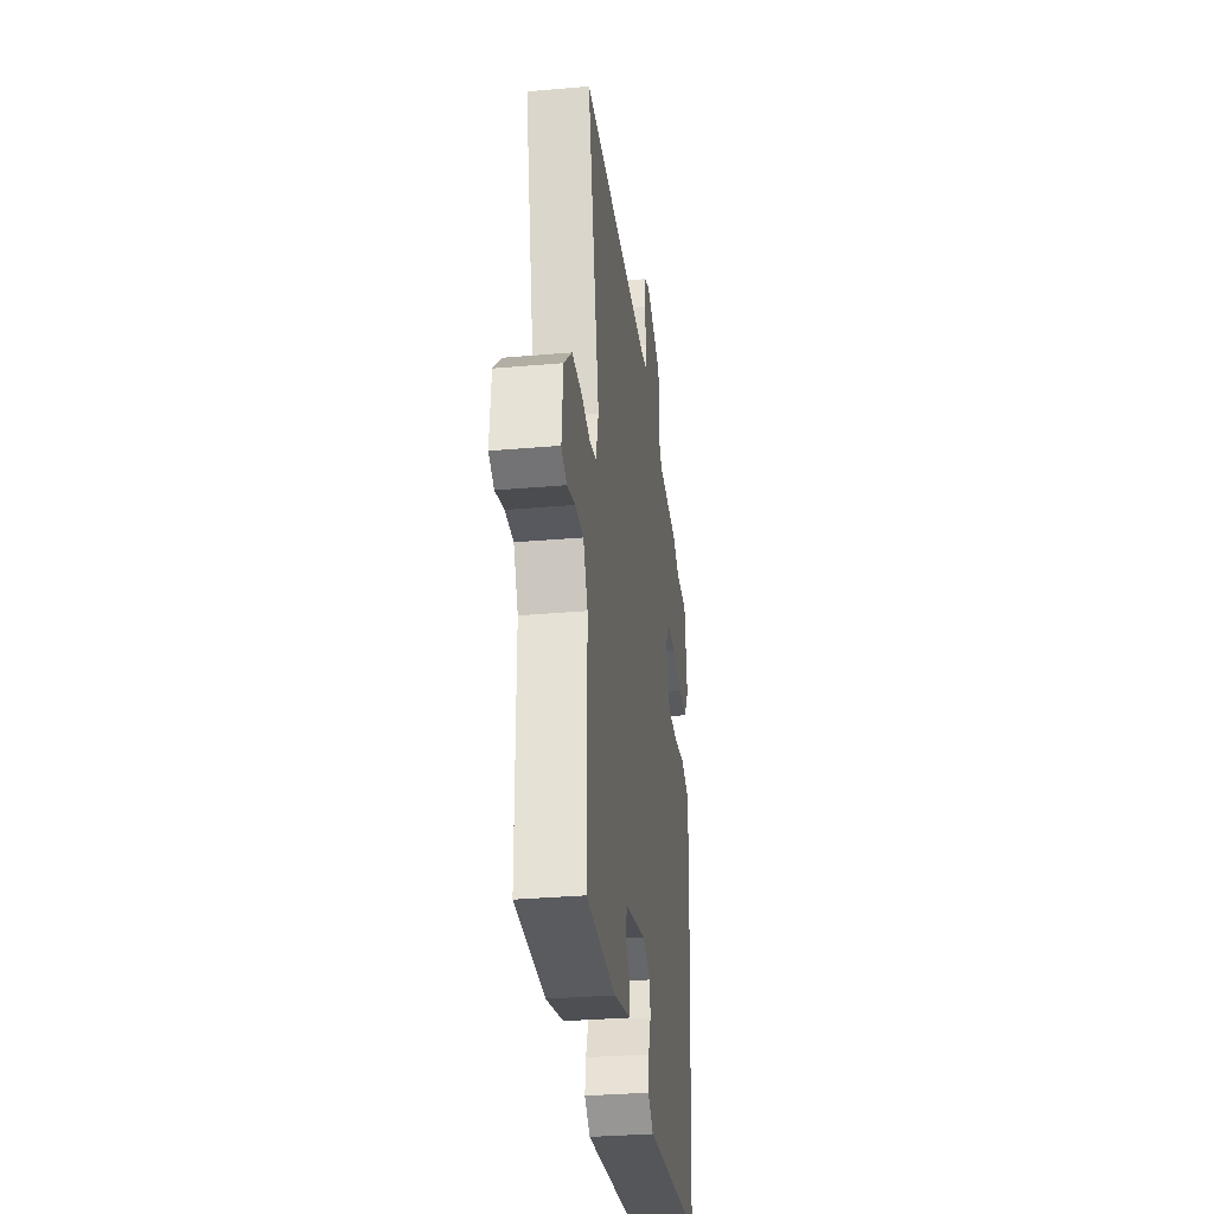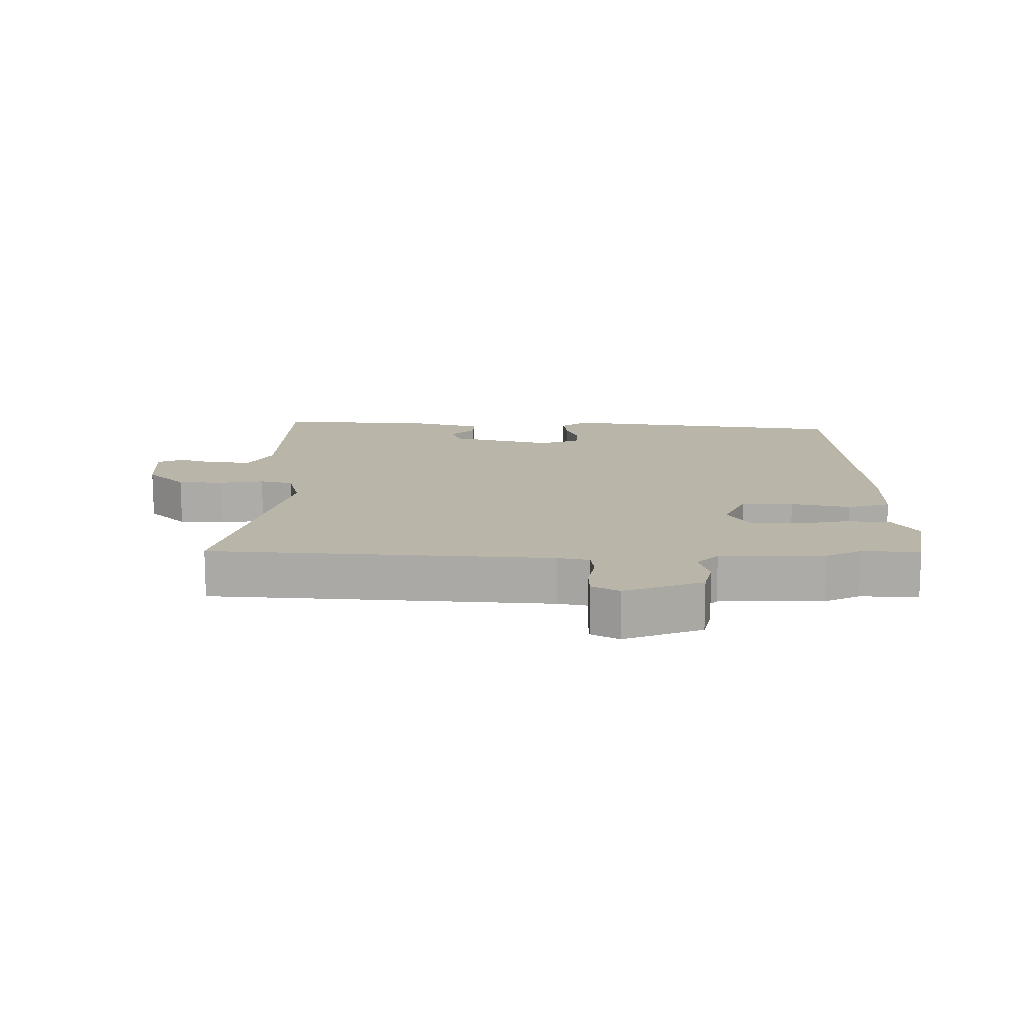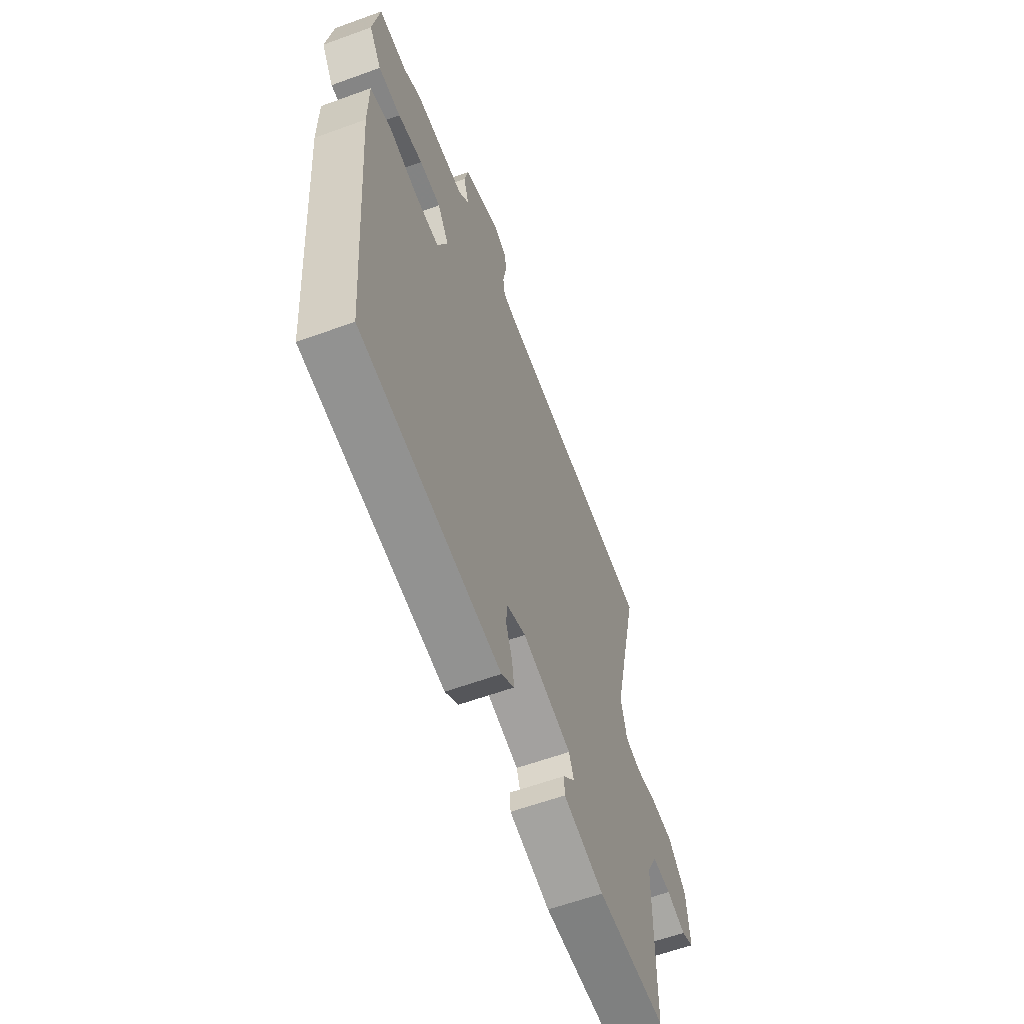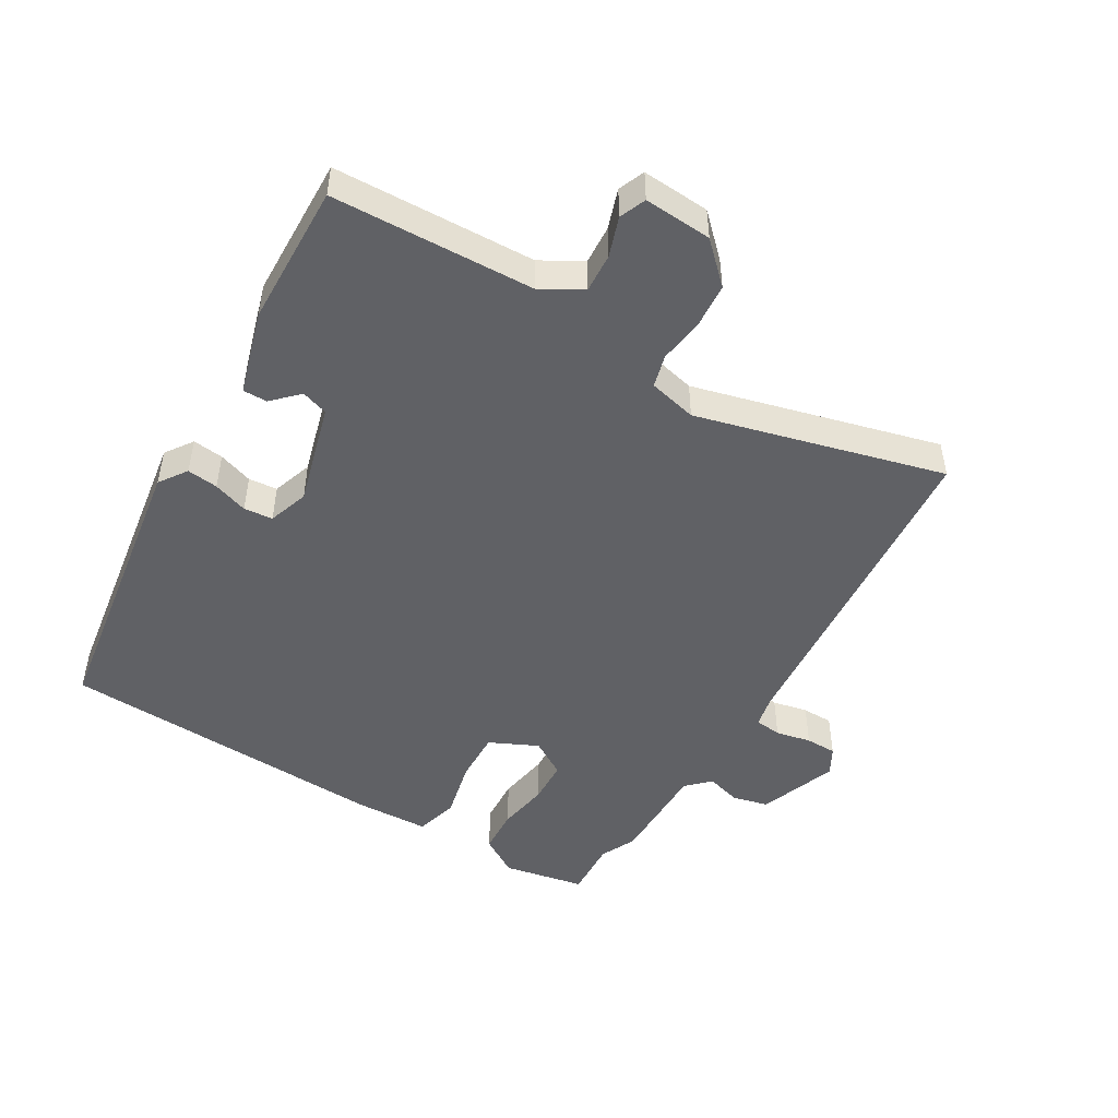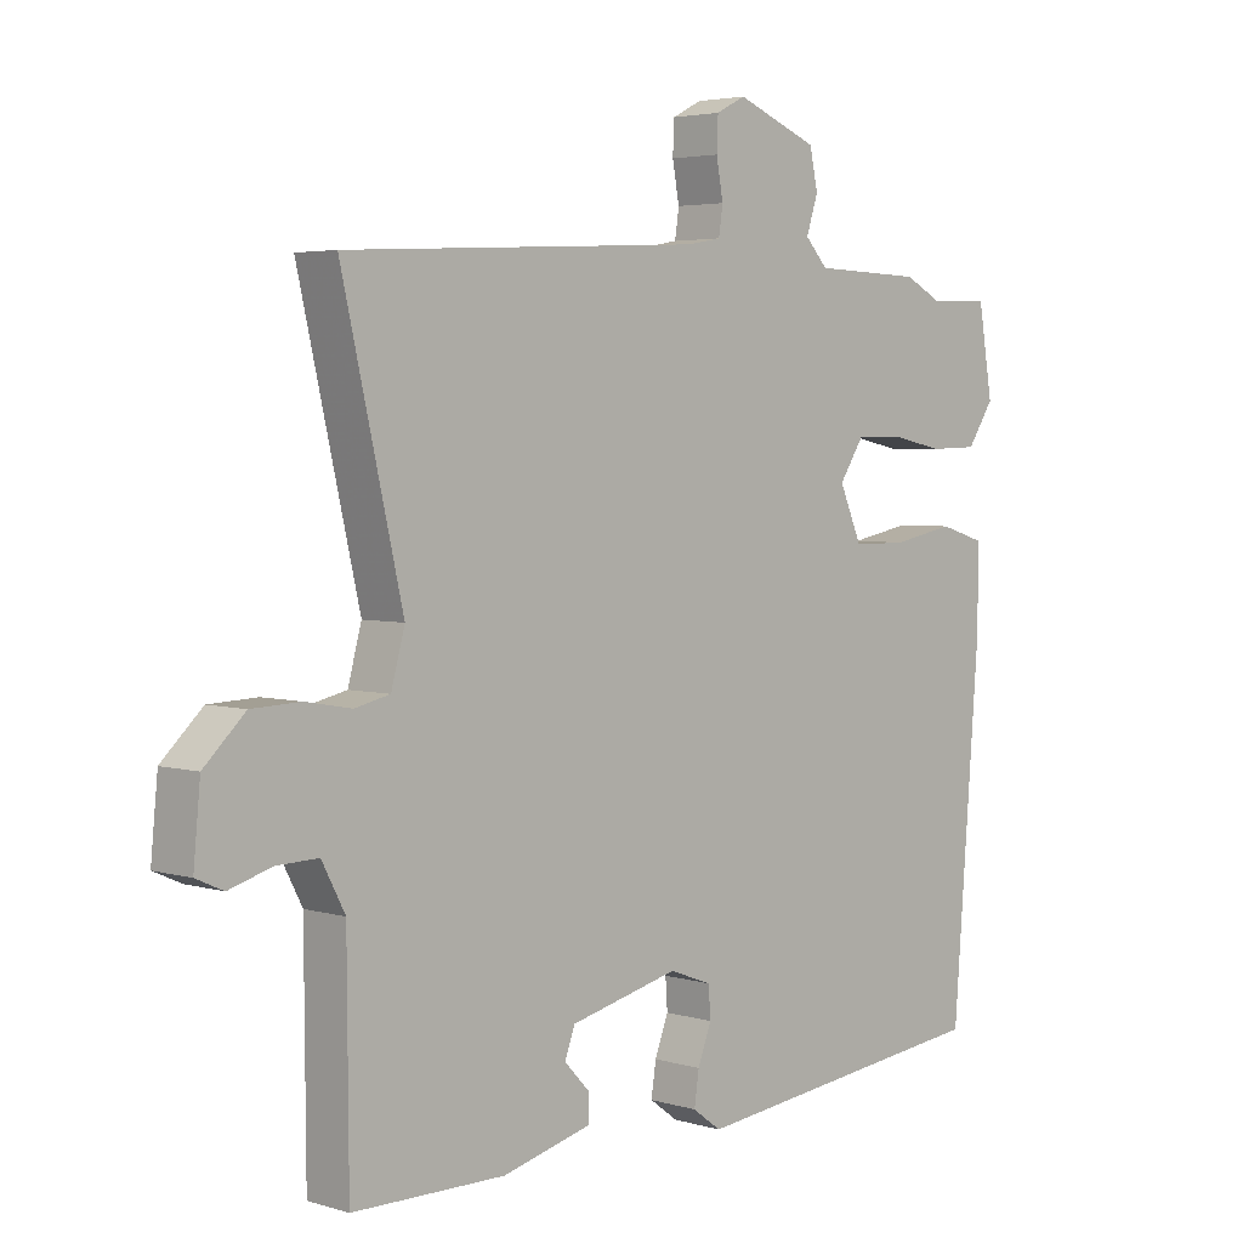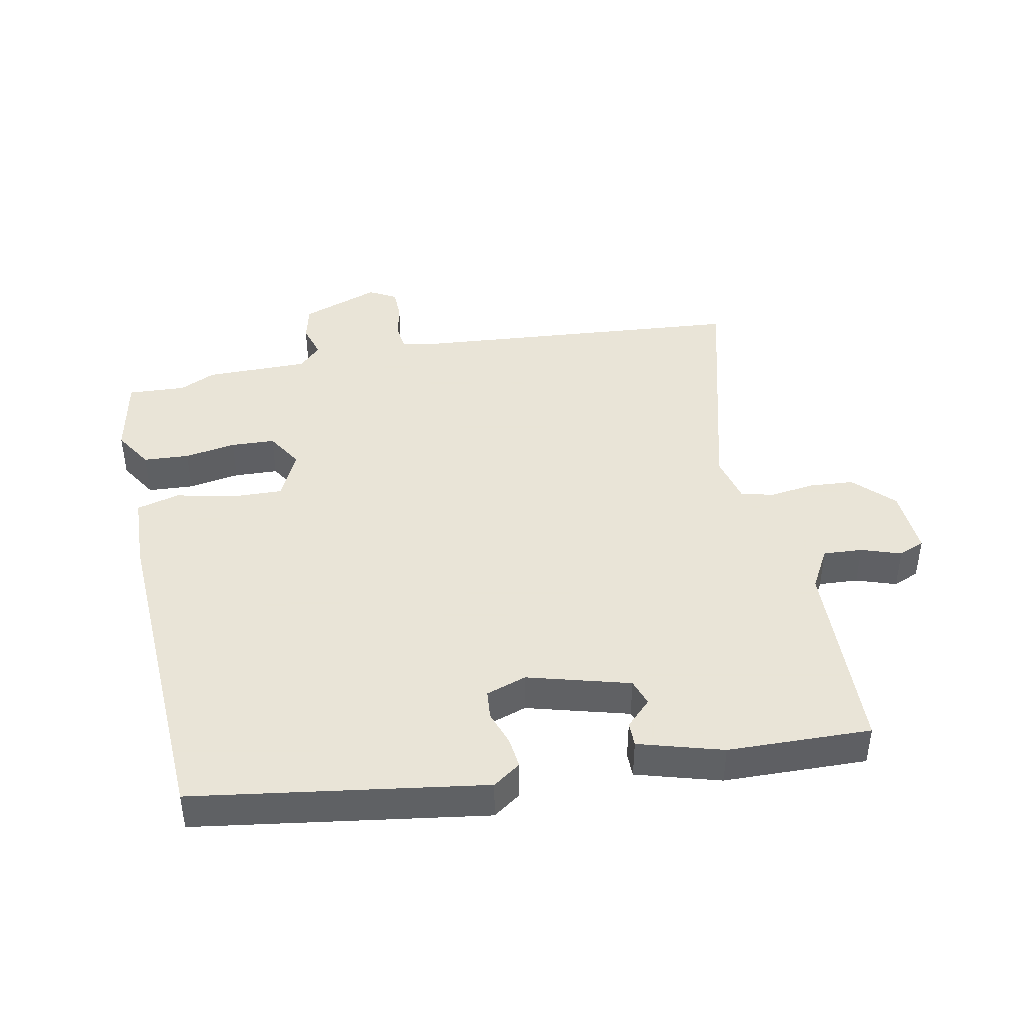
<metadata>
{"format":"obj","ext":"obj","renderer":"f3d","projection":"perspective","resolution":1024,"background":"white","views":[{"elev":-32.2,"azim":-83.0,"up":"+Z"},{"elev":13.6,"azim":1.4,"up":"+Y"},{"elev":-60.2,"azim":110.5,"up":"+Z"},{"elev":-48.6,"azim":-119.0,"up":"+Y"},{"elev":3.8,"azim":-45.5,"up":"+Z"},{"elev":42.8,"azim":170.4,"up":"+Y"}]}
</metadata>
<code>
v -0.542 0.07 -0.48
v -0.544 0.07 -0.167
v -0.578 0.07 -0.102
v -0.639 0.07 -0.104
v -0.701 0.07 -0.123
v -0.741 0.07 -0.105
v -0.731 0.07 0
v -0.671 0.07 0.058
v -0.6 0.07 0.061
v -0.532 0.07 0.049
v -0.481 0.07 0.061
v -0.461 0.07 0.135
v -0.55 0.07 0.521
v -0.024 0.07 0.549
v 0.025 0.07 0.558
v 0.031 0.07 0.599
v 0.021 0.07 0.654
v 0.023 0.07 0.702
v 0.066 0.07 0.724
v 0.186 0.07 0.676
v 0.198 0.07 0.62
v 0.181 0.07 0.567
v 0.214 0.07 0.531
v 0.375 0.07 0.526
v 0.429 0.07 0.498
v 0.519 0.07 0.5
v 0.54 0.07 0.373
v 0.501 0.07 0.314
v 0.43 0.07 0.312
v 0.351 0.07 0.328
v 0.283 0.07 0.327
v 0.247 0.07 0.272
v 0.28 0.07 0.196
v 0.36 0.07 0.196
v 0.451 0.07 0.214
v 0.517 0.07 0.194
v 0.518 0.07 0.078
v 0.478 0.07 -0.435
v 0.028 0.07 -0.489
v -0.014 0.07 -0.458
v -0.007 0.07 -0.41
v 0.013 0.07 -0.357
v 0.01 0.07 -0.312
v -0.052 0.07 -0.289
v -0.211 0.07 -0.328
v -0.226 0.07 -0.369
v -0.188 0.07 -0.409
v -0.189 0.07 -0.447
v -0.32 0.07 -0.481
v -0.542 0 -0.48
v -0.544 0 -0.167
v -0.578 0 -0.102
v -0.639 0 -0.104
v -0.701 0 -0.123
v -0.741 0 -0.105
v -0.731 0 0
v -0.671 0 0.058
v -0.6 0 0.061
v -0.532 0 0.049
v -0.481 0 0.061
v -0.461 0 0.135
v -0.55 0 0.521
v -0.024 0 0.549
v 0.025 0 0.558
v 0.031 0 0.599
v 0.021 0 0.654
v 0.023 0 0.702
v 0.066 0 0.724
v 0.186 0 0.676
v 0.198 0 0.62
v 0.181 0 0.567
v 0.214 0 0.531
v 0.375 0 0.526
v 0.429 0 0.498
v 0.519 0 0.5
v 0.54 0 0.373
v 0.501 0 0.314
v 0.43 0 0.312
v 0.351 0 0.328
v 0.283 0 0.327
v 0.247 0 0.272
v 0.28 0 0.196
v 0.36 0 0.196
v 0.451 0 0.214
v 0.517 0 0.194
v 0.518 0 0.078
v 0.478 0 -0.435
v 0.028 0 -0.489
v -0.014 0 -0.458
v -0.007 0 -0.41
v 0.013 0 -0.357
v 0.01 0 -0.312
v -0.052 0 -0.289
v -0.211 0 -0.328
v -0.226 0 -0.369
v -0.188 0 -0.409
v -0.189 0 -0.447
v -0.32 0 -0.481
f 46 47 48 49
f 45 46 49 1
f 39 40 41 42
f 39 42 43
f 38 39 43
f 37 38 43 44
f 34 35 36 37
f 33 34 37 44
f 27 28 29 30
f 25 26 27 30
f 23 24 25 30
f 22 23 30 31
f 19 20 21 22
f 19 22 31 32
f 16 17 18 19
f 15 16 19 32
f 12 13 14
f 11 12 14 15
f 7 8 9 10
f 7 10 11
f 4 5 6 7
f 3 4 7 11
f 2 3 11 15
f 45 1 2 15
f 33 44 45
f 15 32 33 45
f 98 97 96 95
f 50 98 95 94
f 91 90 89 88
f 92 91 88
f 92 88 87
f 93 92 87 86
f 86 85 84 83
f 93 86 83 82
f 79 78 77 76
f 79 76 75 74
f 79 74 73 72
f 80 79 72 71
f 71 70 69 68
f 81 80 71 68
f 68 67 66 65
f 81 68 65 64
f 63 62 61
f 64 63 61 60
f 59 58 57 56
f 60 59 56
f 56 55 54 53
f 60 56 53 52
f 64 60 52 51
f 64 51 50 94
f 94 93 82
f 94 82 81 64
f 1 50 51 2
f 2 51 52 3
f 3 52 53 4
f 4 53 54 5
f 5 54 55 6
f 6 55 56 7
f 7 56 57 8
f 8 57 58 9
f 9 58 59 10
f 10 59 60 11
f 11 60 61 12
f 12 61 62 13
f 13 62 63 14
f 14 63 64 15
f 15 64 65 16
f 16 65 66 17
f 17 66 67 18
f 18 67 68 19
f 19 68 69 20
f 20 69 70 21
f 21 70 71 22
f 22 71 72 23
f 23 72 73 24
f 24 73 74 25
f 25 74 75 26
f 26 75 76 27
f 27 76 77 28
f 28 77 78 29
f 29 78 79 30
f 30 79 80 31
f 31 80 81 32
f 32 81 82 33
f 33 82 83 34
f 34 83 84 35
f 35 84 85 36
f 36 85 86 37
f 37 86 87 38
f 38 87 88 39
f 39 88 89 40
f 40 89 90 41
f 41 90 91 42
f 42 91 92 43
f 43 92 93 44
f 44 93 94 45
f 45 94 95 46
f 46 95 96 47
f 47 96 97 48
f 48 97 98 49
f 49 98 50 1

</code>
